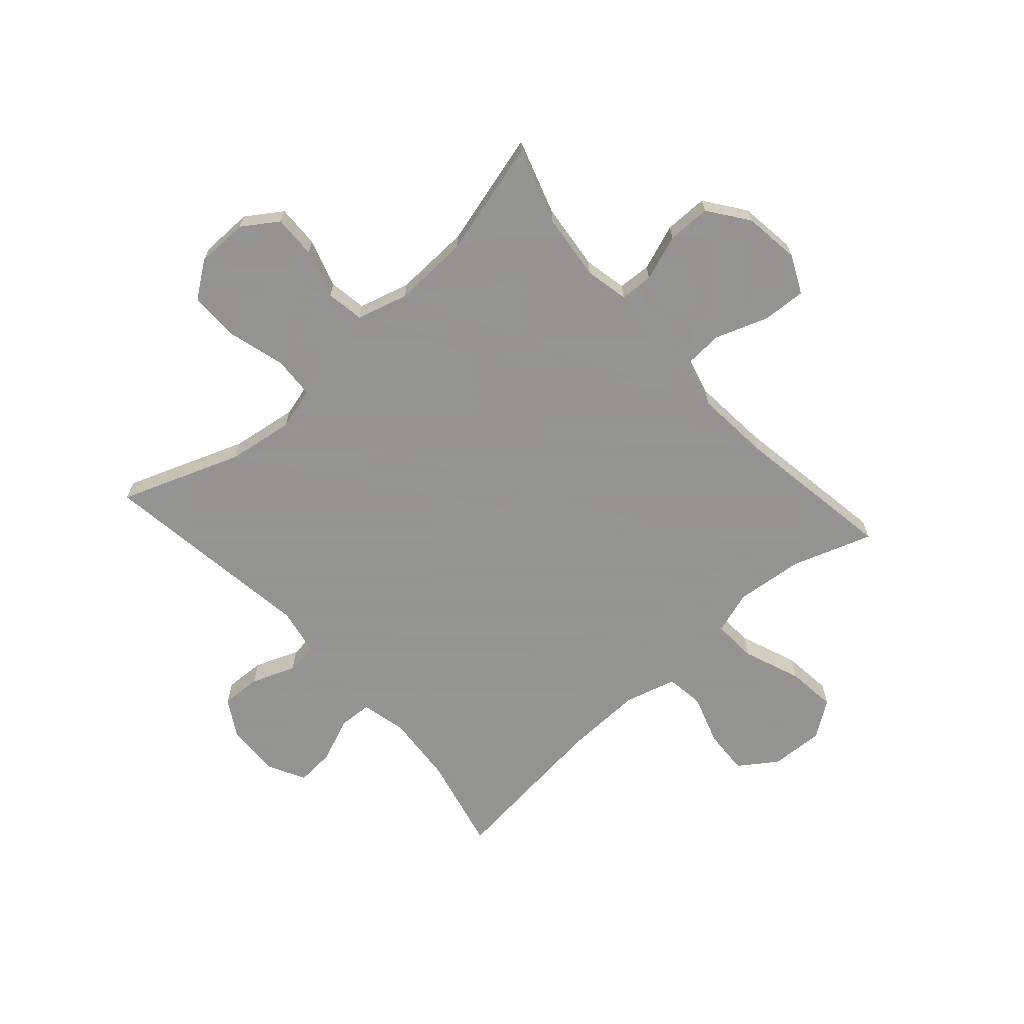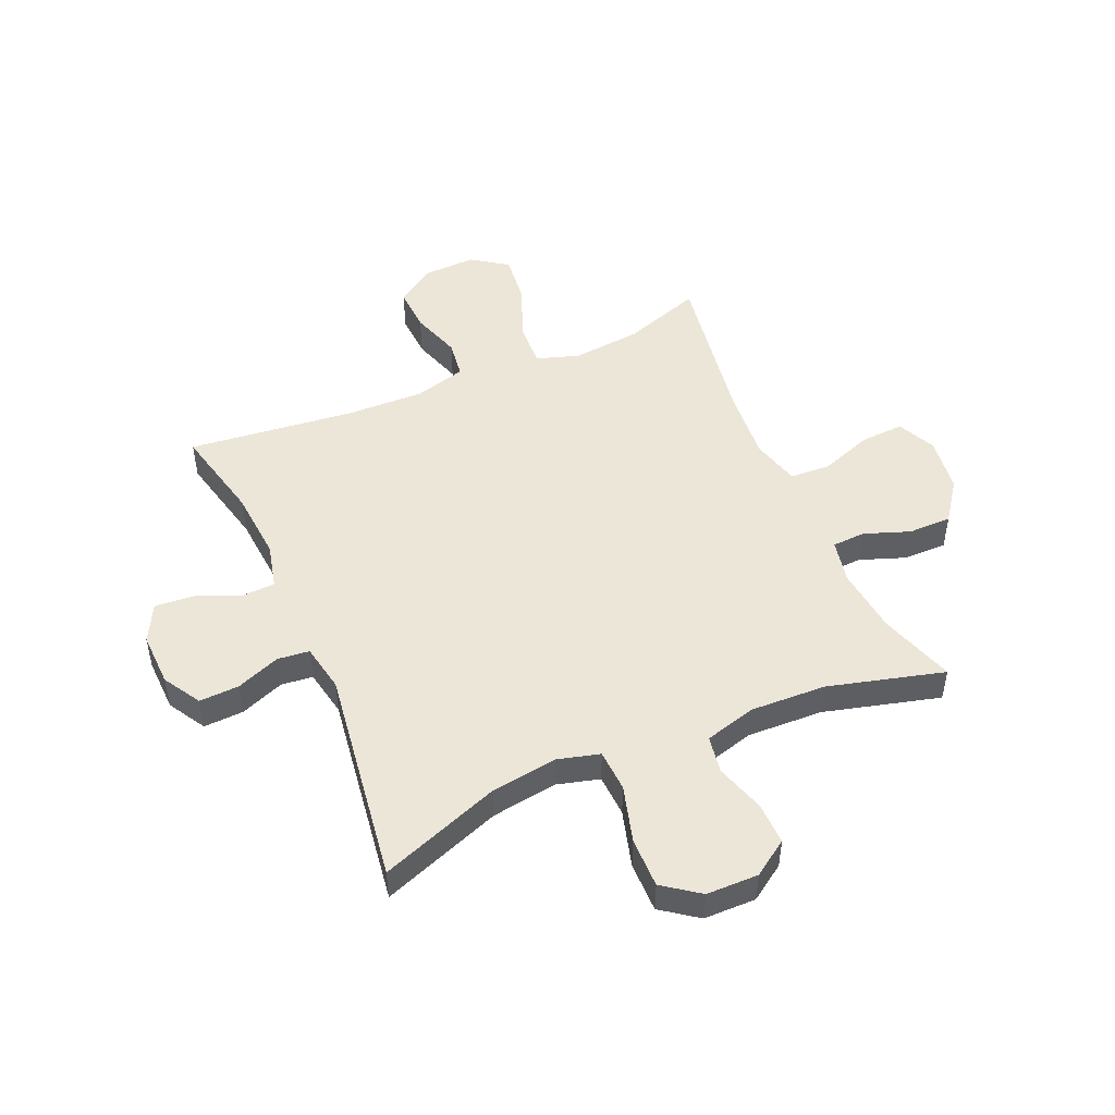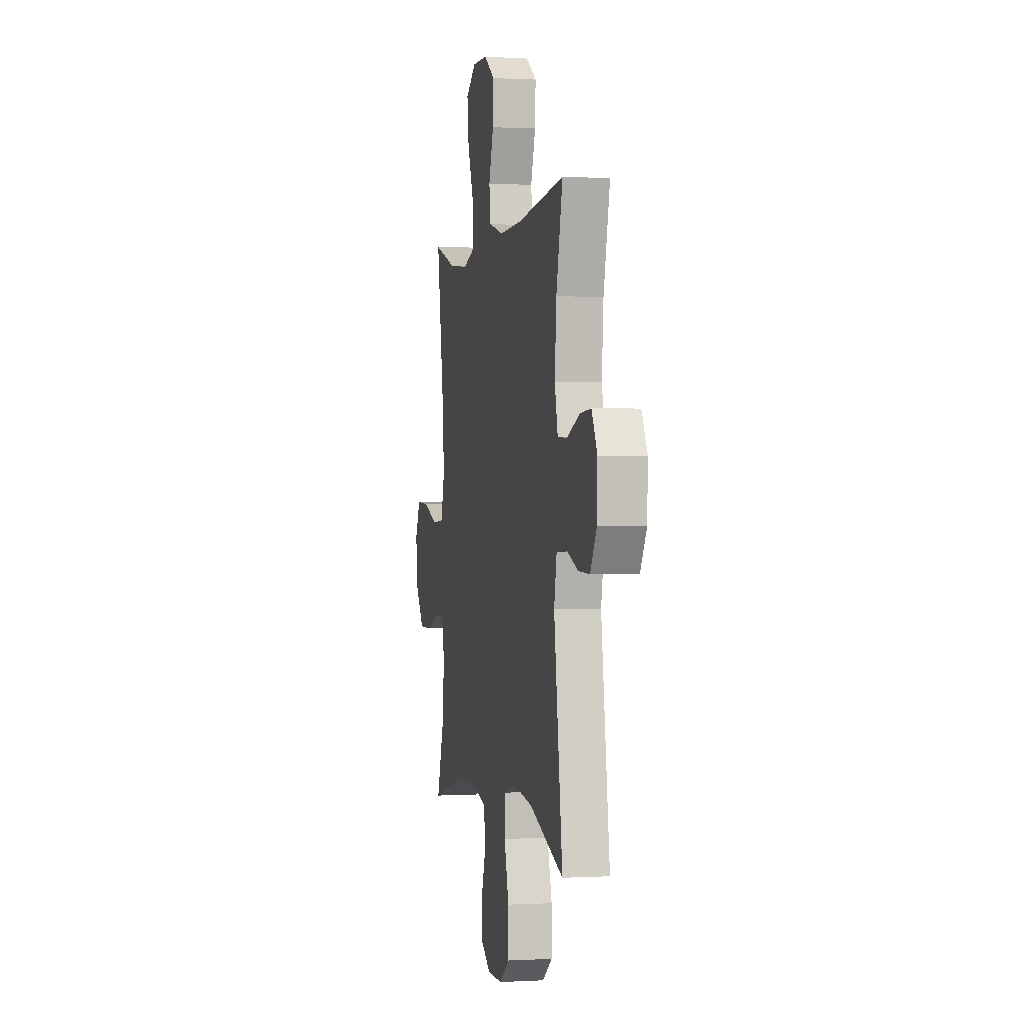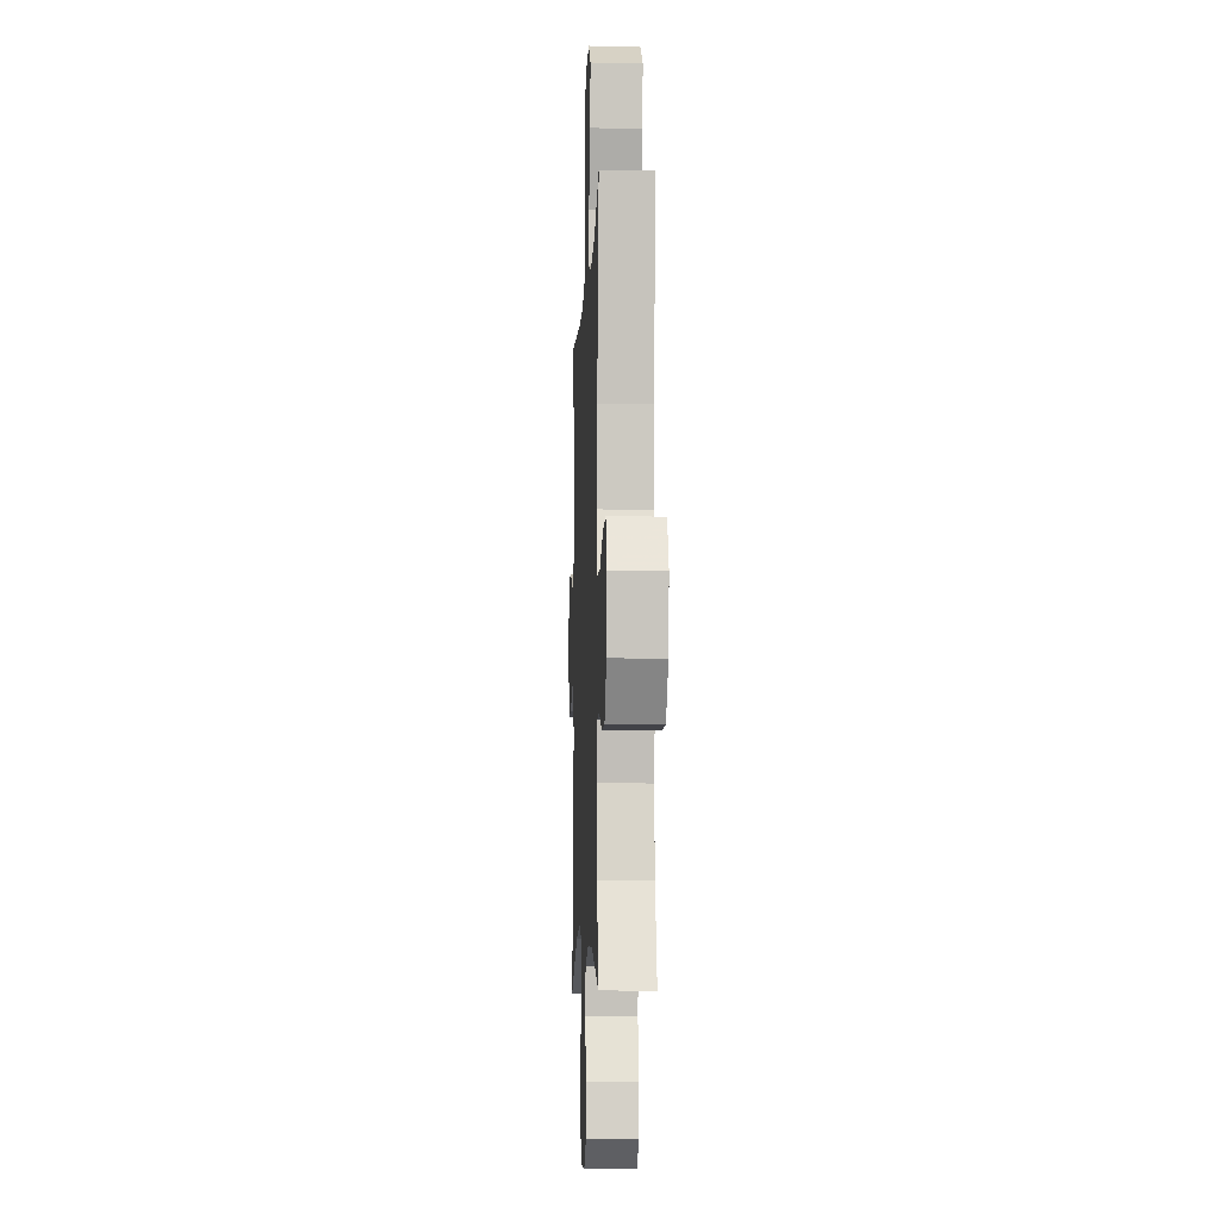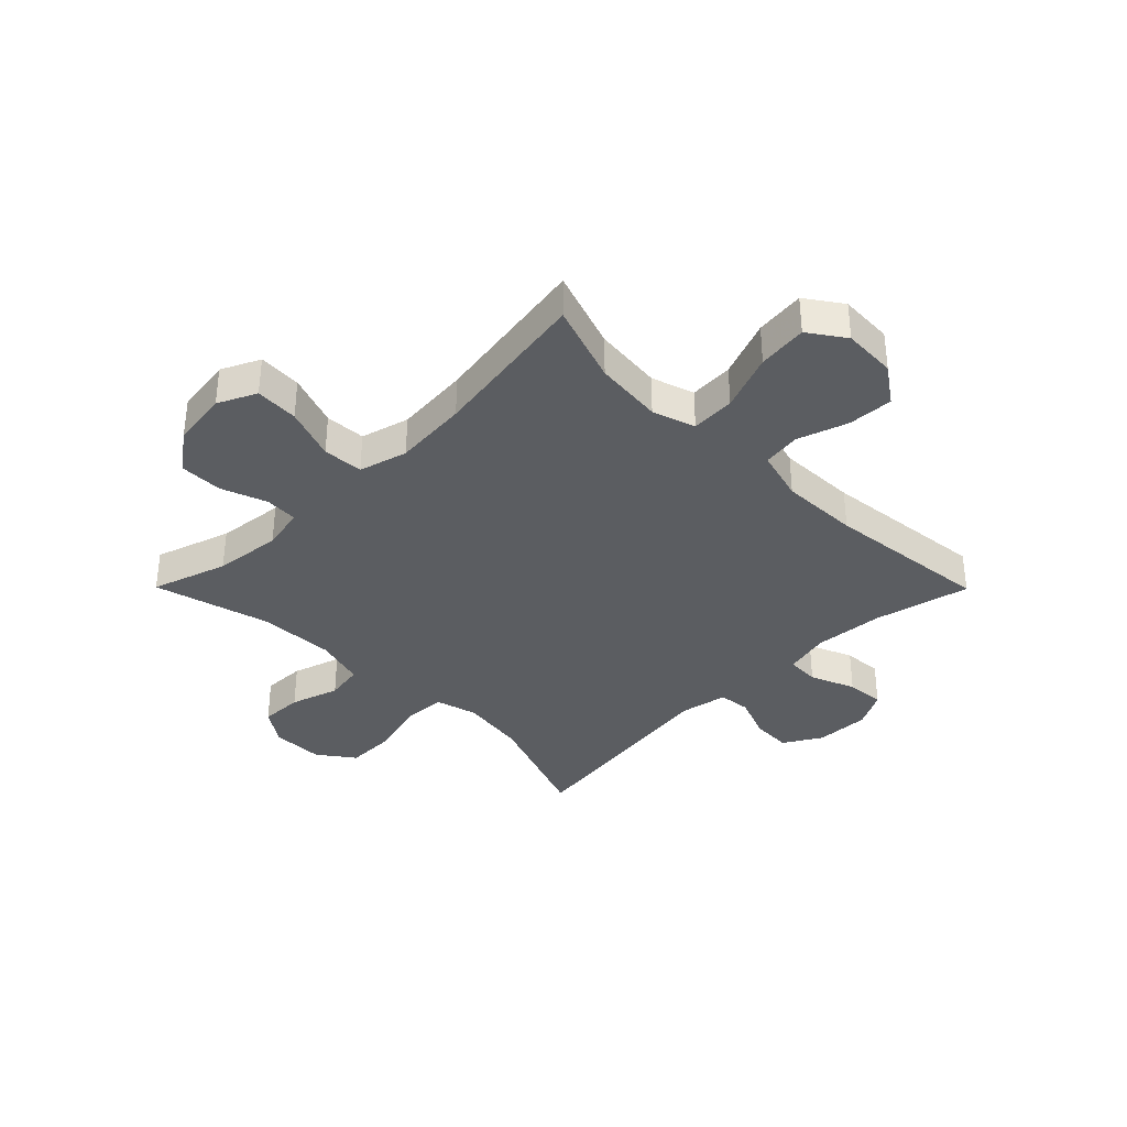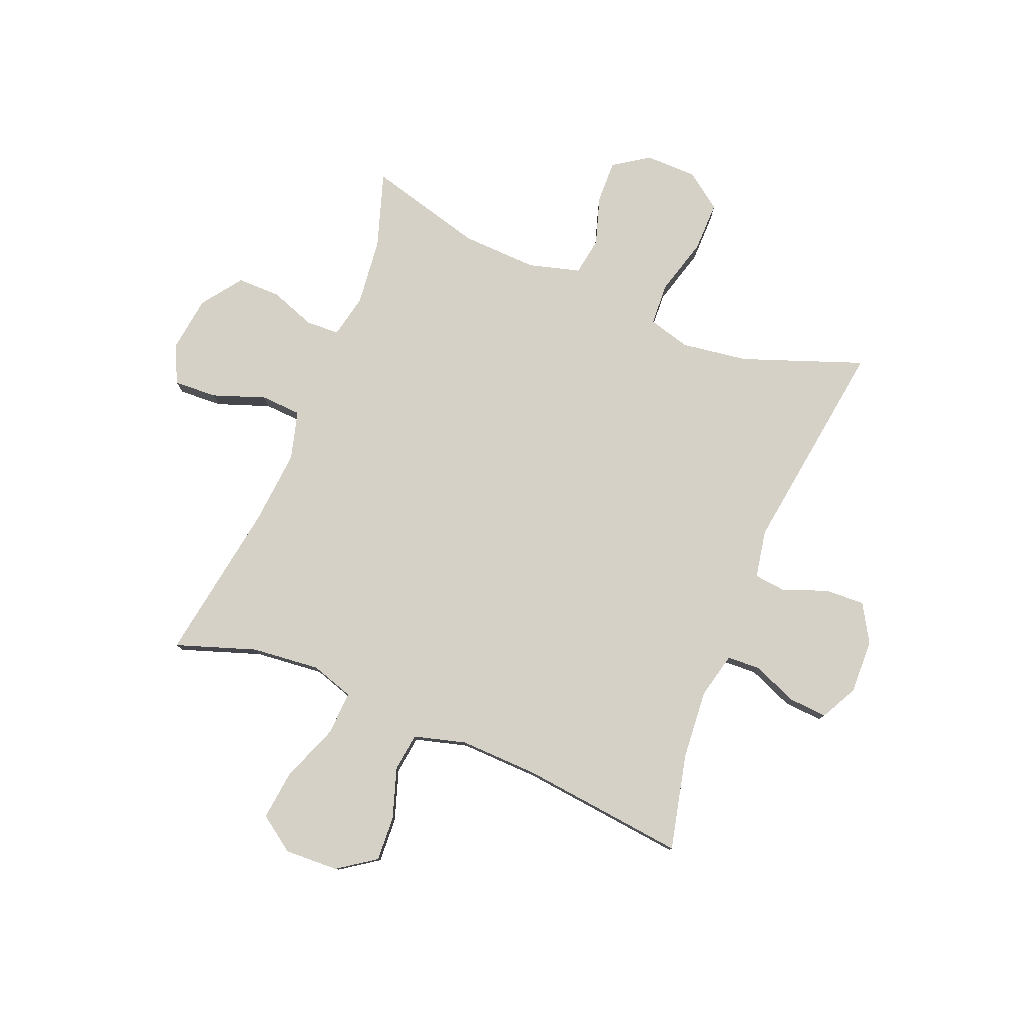
<metadata>
{"format":"obj","ext":"obj","renderer":"f3d","projection":"perspective","resolution":1024,"background":"white","views":[{"elev":-66.9,"azim":-138.3,"up":"+Y"},{"elev":48.9,"azim":156.6,"up":"+Y"},{"elev":0.3,"azim":78.1,"up":"+Z"},{"elev":-7.6,"azim":-92.5,"up":"+Z"},{"elev":-35.9,"azim":-45.2,"up":"+Y"},{"elev":79.1,"azim":22.2,"up":"+Y"}]}
</metadata>
<code>
v -0.5 0.07 0.5
v -0.36 0.07 0.452
v -0.24 0.07 0.44
v -0.165 0.07 0.464
v -0.169 0.07 0.541
v -0.208 0.07 0.642
v -0.218 0.07 0.729
v -0.155 0.07 0.773
v -0.061 0.07 0.769
v 0.005 0.07 0.723
v 0.001 0.07 0.644
v -0.028 0.07 0.556
v -0.019 0.07 0.489
v 0.072 0.07 0.464
v 0.209 0.07 0.468
v 0.5 0.07 0.5
v 0.461 0.07 0.333
v 0.451 0.07 0.21
v 0.47 0.07 0.13
v 0.528 0.07 0.127
v 0.606 0.07 0.159
v 0.674 0.07 0.164
v 0.708 0.07 0.099
v 0.705 0.07 0.004
v 0.666 0.07 -0.062
v 0.596 0.07 -0.059
v 0.519 0.07 -0.029
v 0.463 0.07 -0.035
v 0.447 0.07 -0.119
v 0.5 0.07 -0.5
v 0.289 0.07 -0.422
v 0.173 0.07 -0.405
v 0.099 0.07 -0.425
v 0.095 0.07 -0.499
v 0.123 0.07 -0.599
v 0.124 0.07 -0.687
v 0.061 0.07 -0.733
v -0.03 0.07 -0.734
v -0.092 0.07 -0.692
v -0.09 0.07 -0.617
v -0.063 0.07 -0.532
v -0.074 0.07 -0.466
v -0.164 0.07 -0.441
v -0.297 0.07 -0.446
v -0.5 0.07 -0.5
v -0.457 0.07 -0.368
v -0.444 0.07 -0.25
v -0.46 0.07 -0.174
v -0.518 0.07 -0.171
v -0.598 0.07 -0.2
v -0.674 0.07 -0.2
v -0.725 0.07 -0.13
v -0.738 0.07 -0.032
v -0.706 0.07 0.035
v -0.63 0.07 0.031
v -0.538 0.07 -0.002
v -0.467 0.07 0.002
v -0.444 0.07 0.087
v -0.455 0.07 0.217
v -0.5 0 0.5
v -0.36 0 0.452
v -0.24 0 0.44
v -0.165 0 0.464
v -0.169 0 0.541
v -0.208 0 0.642
v -0.218 0 0.729
v -0.155 0 0.773
v -0.061 0 0.769
v 0.005 0 0.723
v 0.001 0 0.644
v -0.028 0 0.556
v -0.019 0 0.489
v 0.072 0 0.464
v 0.209 0 0.468
v 0.5 0 0.5
v 0.461 0 0.333
v 0.451 0 0.21
v 0.47 0 0.13
v 0.528 0 0.127
v 0.606 0 0.159
v 0.674 0 0.164
v 0.708 0 0.099
v 0.705 0 0.004
v 0.666 0 -0.062
v 0.596 0 -0.059
v 0.519 0 -0.029
v 0.463 0 -0.035
v 0.447 0 -0.119
v 0.5 0 -0.5
v 0.289 0 -0.422
v 0.173 0 -0.405
v 0.099 0 -0.425
v 0.095 0 -0.499
v 0.123 0 -0.599
v 0.124 0 -0.687
v 0.061 0 -0.733
v -0.03 0 -0.734
v -0.092 0 -0.692
v -0.09 0 -0.617
v -0.063 0 -0.532
v -0.074 0 -0.466
v -0.164 0 -0.441
v -0.297 0 -0.446
v -0.5 0 -0.5
v -0.457 0 -0.368
v -0.444 0 -0.25
v -0.46 0 -0.174
v -0.518 0 -0.171
v -0.598 0 -0.2
v -0.674 0 -0.2
v -0.725 0 -0.13
v -0.738 0 -0.032
v -0.706 0 0.035
v -0.63 0 0.031
v -0.538 0 -0.002
v -0.467 0 0.002
v -0.444 0 0.087
v -0.455 0 0.217
f 54 55 56
f 53 54 56
f 52 53 56
f 51 52 56
f 50 51 56
f 49 50 56
f 48 49 56 57
f 47 48 57 58
f 44 45 46
f 43 44 46 47
f 42 43 47 58
f 39 40 41
f 38 39 41
f 37 38 41
f 36 37 41
f 35 36 41
f 34 35 41
f 33 34 41 42
f 42 58 59
f 33 42 59
f 32 33 59
f 29 30 31
f 59 1 2
f 32 59 2
f 31 32 2
f 29 31 2
f 28 29 2
f 25 26 27
f 24 25 27
f 23 24 27
f 22 23 27
f 21 22 27
f 20 21 27
f 15 16 17
f 14 15 17 18
f 13 14 18 19
f 10 11 12
f 9 10 12
f 8 9 12
f 7 8 12
f 6 7 12
f 5 6 12
f 4 5 12 13
f 3 4 13 19
f 28 2 3 19
f 19 20 27 28
f 115 114 113
f 115 113 112
f 115 112 111
f 115 111 110
f 115 110 109
f 115 109 108
f 116 115 108 107
f 117 116 107 106
f 105 104 103
f 106 105 103 102
f 117 106 102 101
f 100 99 98
f 100 98 97
f 100 97 96
f 100 96 95
f 100 95 94
f 100 94 93
f 101 100 93 92
f 118 117 101
f 118 101 92
f 118 92 91
f 90 89 88
f 61 60 118
f 61 118 91
f 61 91 90
f 61 90 88
f 61 88 87
f 86 85 84
f 86 84 83
f 86 83 82
f 86 82 81
f 86 81 80
f 86 80 79
f 76 75 74
f 77 76 74 73
f 78 77 73 72
f 71 70 69
f 71 69 68
f 71 68 67
f 71 67 66
f 71 66 65
f 71 65 64
f 72 71 64 63
f 78 72 63 62
f 78 62 61 87
f 87 86 79 78
f 1 60 61 2
f 2 61 62 3
f 3 62 63 4
f 4 63 64 5
f 5 64 65 6
f 6 65 66 7
f 7 66 67 8
f 8 67 68 9
f 9 68 69 10
f 10 69 70 11
f 11 70 71 12
f 12 71 72 13
f 13 72 73 14
f 14 73 74 15
f 15 74 75 16
f 16 75 76 17
f 17 76 77 18
f 18 77 78 19
f 19 78 79 20
f 20 79 80 21
f 21 80 81 22
f 22 81 82 23
f 23 82 83 24
f 24 83 84 25
f 25 84 85 26
f 26 85 86 27
f 27 86 87 28
f 28 87 88 29
f 29 88 89 30
f 30 89 90 31
f 31 90 91 32
f 32 91 92 33
f 33 92 93 34
f 34 93 94 35
f 35 94 95 36
f 36 95 96 37
f 37 96 97 38
f 38 97 98 39
f 39 98 99 40
f 40 99 100 41
f 41 100 101 42
f 42 101 102 43
f 43 102 103 44
f 44 103 104 45
f 45 104 105 46
f 46 105 106 47
f 47 106 107 48
f 48 107 108 49
f 49 108 109 50
f 50 109 110 51
f 51 110 111 52
f 52 111 112 53
f 53 112 113 54
f 54 113 114 55
f 55 114 115 56
f 56 115 116 57
f 57 116 117 58
f 58 117 118 59
f 59 118 60 1

</code>
